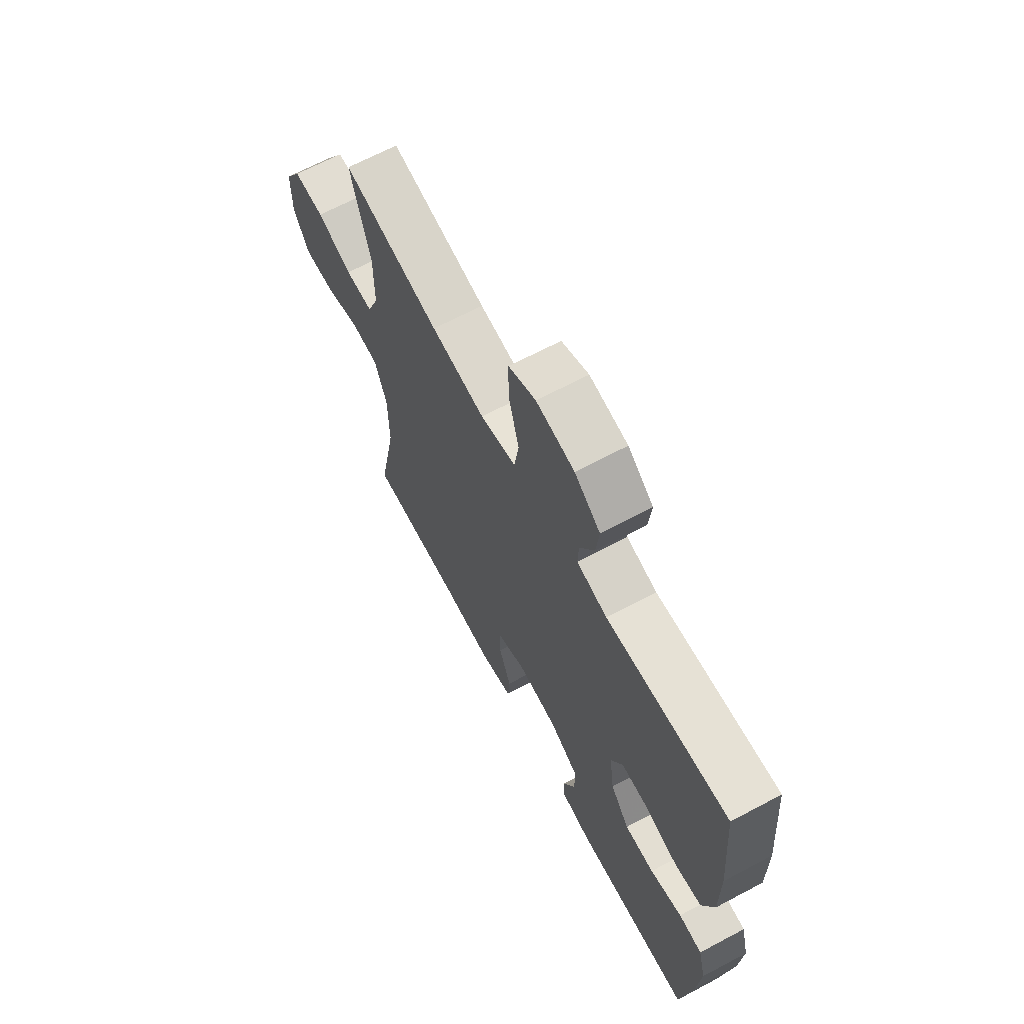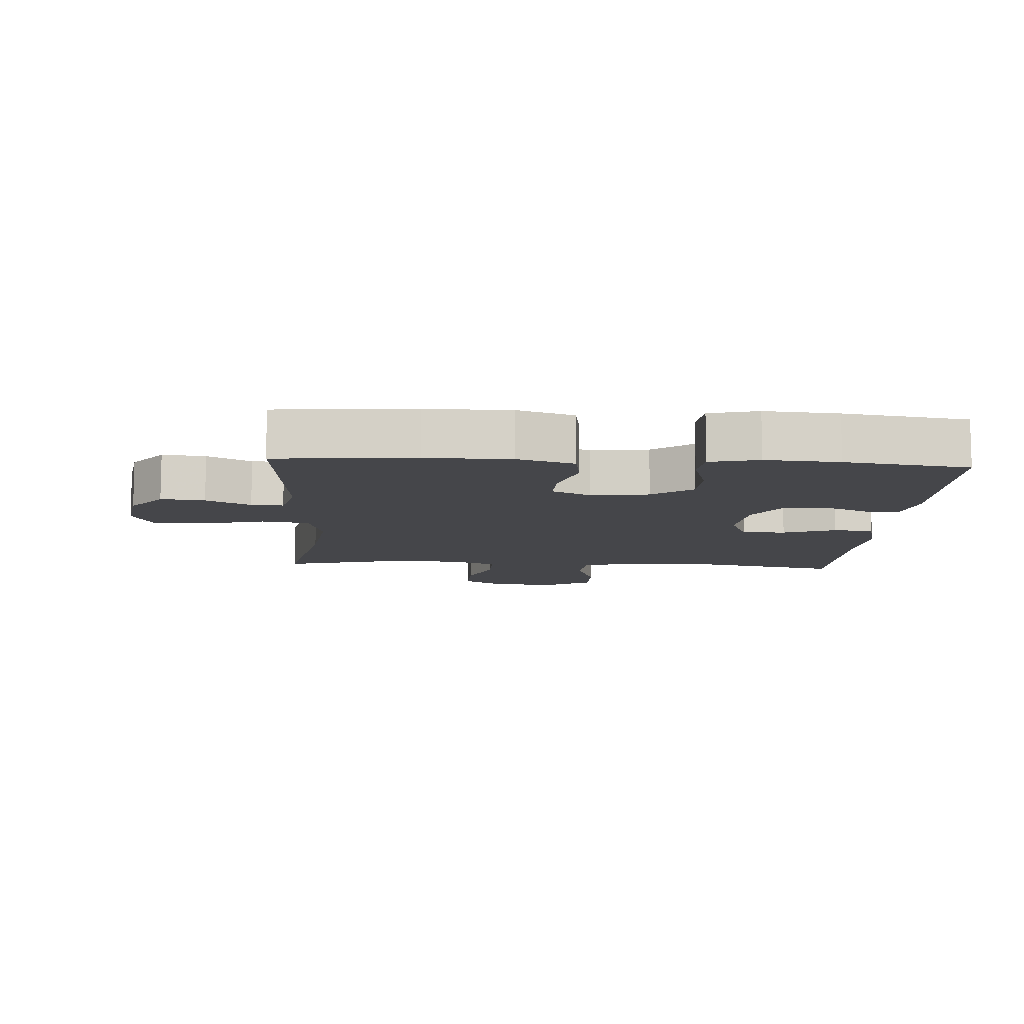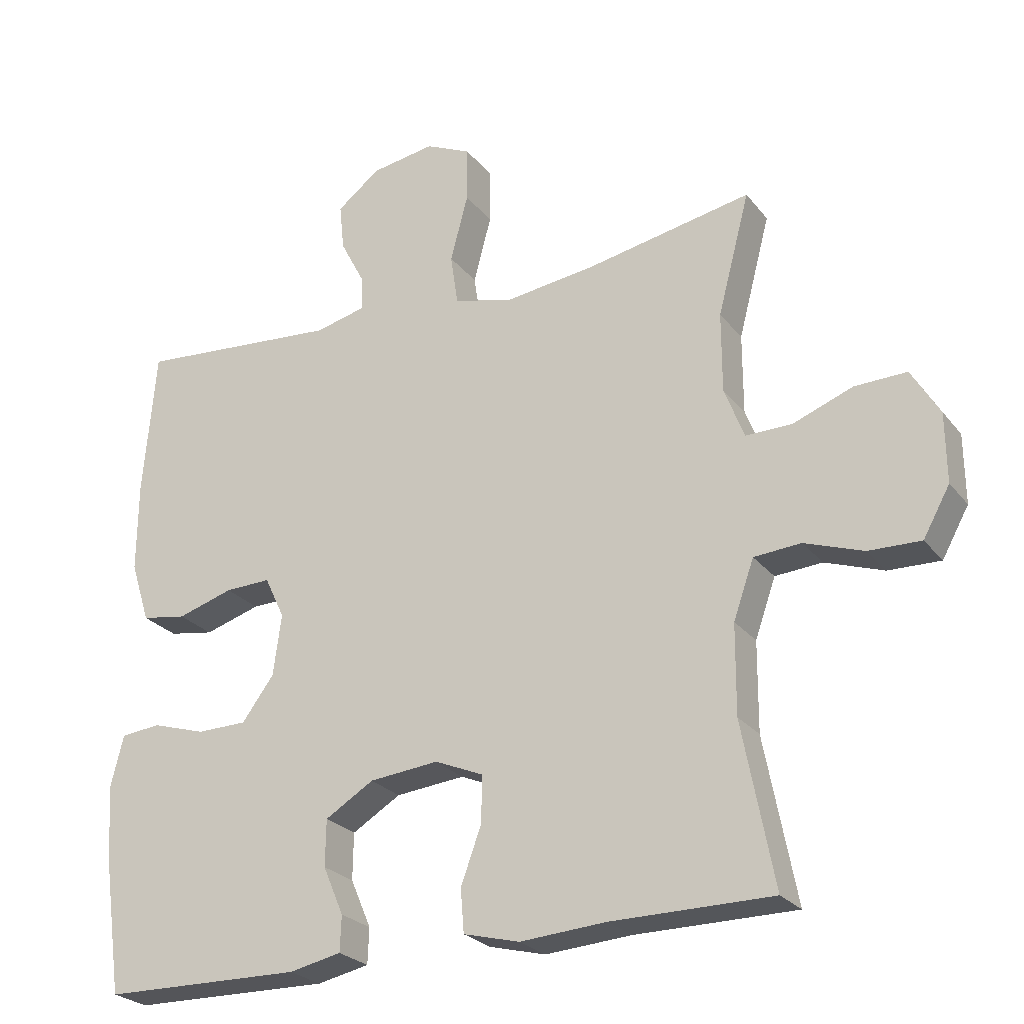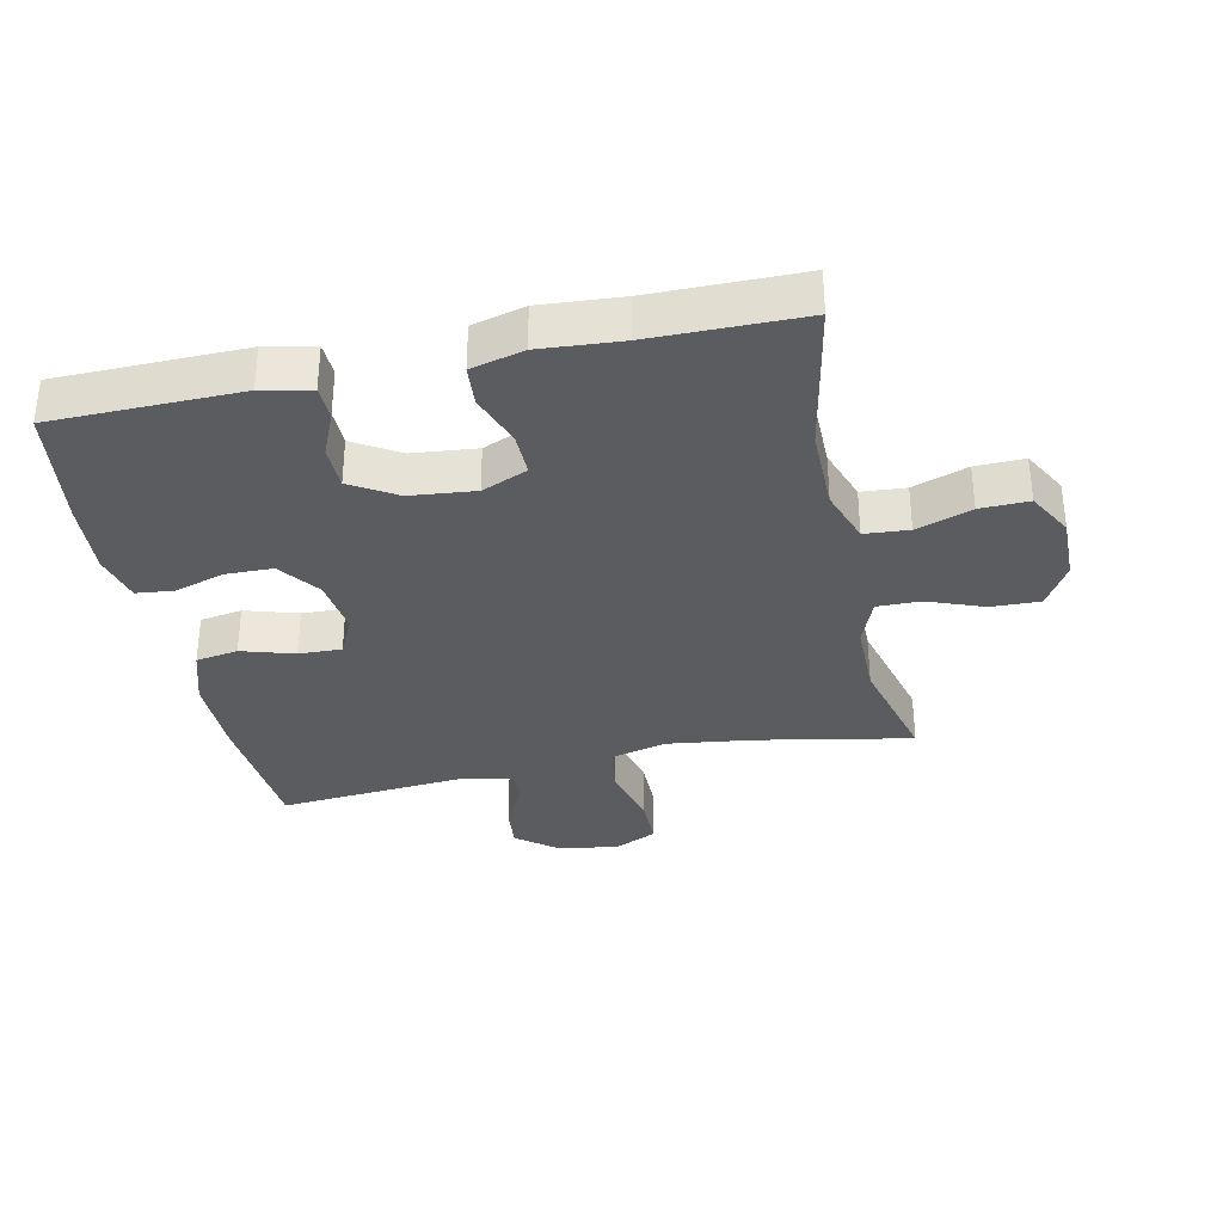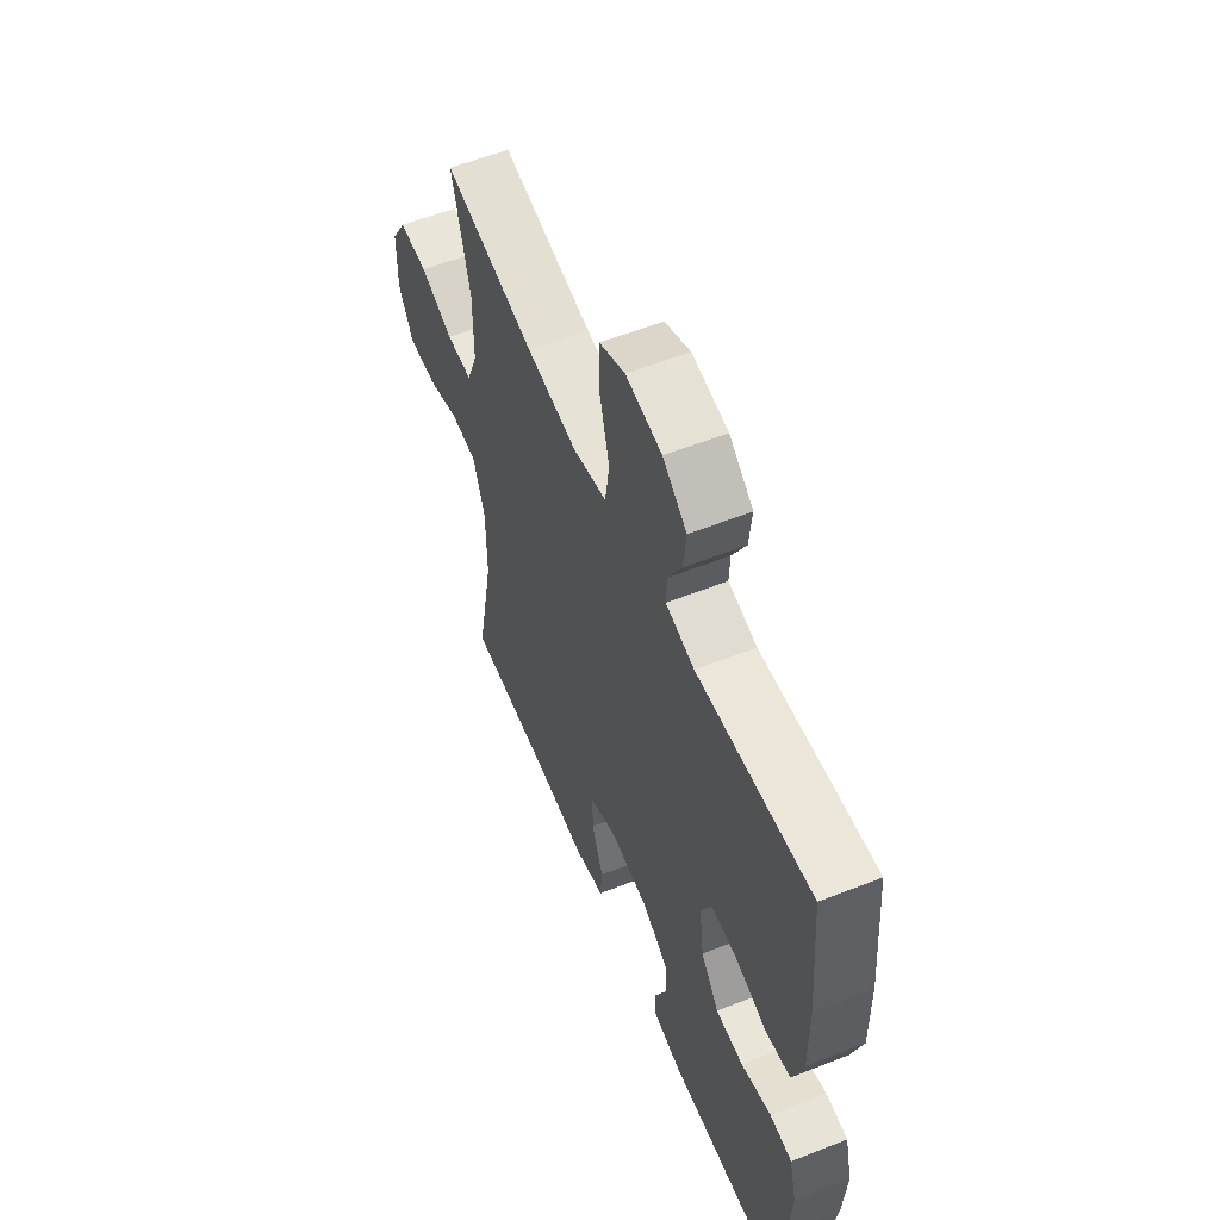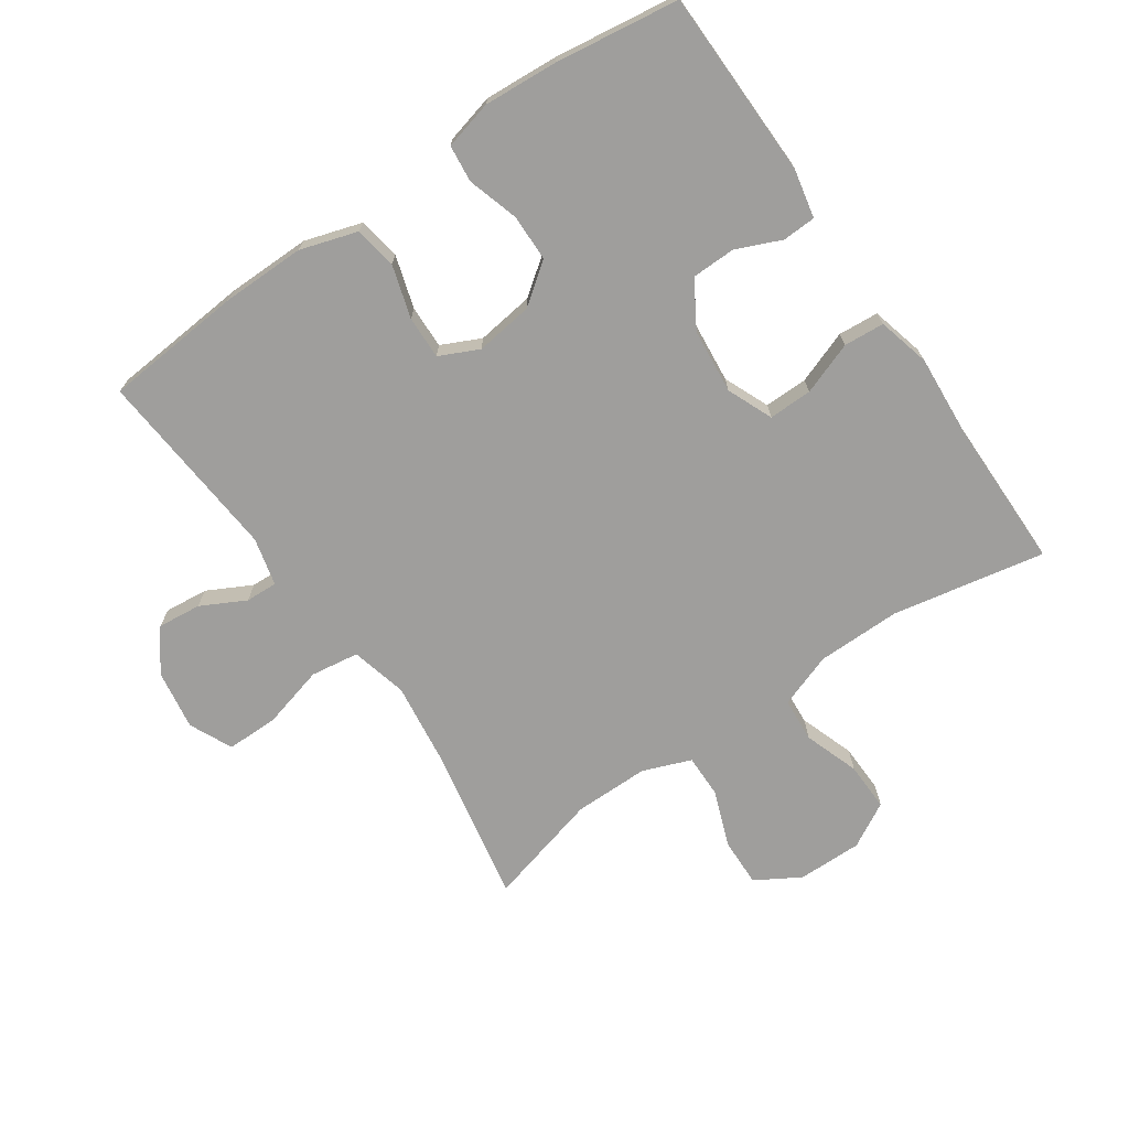
<metadata>
{"format":"obj","ext":"obj","renderer":"f3d","projection":"perspective","resolution":1024,"background":"white","views":[{"elev":67.1,"azim":62.0,"up":"+Z"},{"elev":-9.9,"azim":86.3,"up":"+Y"},{"elev":-25.2,"azim":-151.2,"up":"+Z"},{"elev":-33.8,"azim":-168.0,"up":"+Y"},{"elev":57.4,"azim":67.7,"up":"+Z"},{"elev":-70.9,"azim":124.6,"up":"+Y"}]}
</metadata>
<code>
v 0.5 0.07 -0.5
v 0.208 0.07 -0.505
v 0.132 0.07 -0.489
v 0.13 0.07 -0.437
v 0.16 0.07 -0.367
v 0.159 0.07 -0.299
v 0.088 0.07 -0.256
v -0.013 0.07 -0.246
v -0.084 0.07 -0.276
v -0.083 0.07 -0.344
v -0.053 0.07 -0.426
v -0.058 0.07 -0.489
v -0.14 0.07 -0.51
v -0.266 0.07 -0.501
v -0.5 0.07 -0.5
v -0.454 0.07 -0.262
v -0.455 0.07 -0.132
v -0.485 0.07 -0.047
v -0.554 0.07 -0.042
v -0.64 0.07 -0.072
v -0.716 0.07 -0.074
v -0.755 0.07 -0.004
v -0.754 0.07 0.097
v -0.713 0.07 0.166
v -0.637 0.07 0.164
v -0.55 0.07 0.131
v -0.482 0.07 0.13
v -0.453 0.07 0.205
v -0.453 0.07 0.322
v -0.5 0.07 0.5
v -0.259 0.07 0.454
v -0.126 0.07 0.437
v -0.038 0.07 0.459
v -0.027 0.07 0.534
v -0.053 0.07 0.632
v -0.053 0.07 0.713
v 0.014 0.07 0.744
v 0.108 0.07 0.729
v 0.171 0.07 0.68
v 0.164 0.07 0.612
v 0.128 0.07 0.543
v 0.126 0.07 0.493
v 0.201 0.07 0.475
v 0.5 0.07 0.5
v 0.518 0.07 0.285
v 0.519 0.07 0.154
v 0.491 0.07 0.065
v 0.425 0.07 0.054
v 0.343 0.07 0.079
v 0.276 0.07 0.081
v 0.247 0.07 0.02
v 0.259 0.07 -0.07
v 0.306 0.07 -0.133
v 0.379 0.07 -0.134
v 0.458 0.07 -0.11
v 0.516 0.07 -0.116
v 0.535 0.07 -0.192
v 0.527 0.07 -0.307
v 0.5 0 -0.5
v 0.208 0 -0.505
v 0.132 0 -0.489
v 0.13 0 -0.437
v 0.16 0 -0.367
v 0.159 0 -0.299
v 0.088 0 -0.256
v -0.013 0 -0.246
v -0.084 0 -0.276
v -0.083 0 -0.344
v -0.053 0 -0.426
v -0.058 0 -0.489
v -0.14 0 -0.51
v -0.266 0 -0.501
v -0.5 0 -0.5
v -0.454 0 -0.262
v -0.455 0 -0.132
v -0.485 0 -0.047
v -0.554 0 -0.042
v -0.64 0 -0.072
v -0.716 0 -0.074
v -0.755 0 -0.004
v -0.754 0 0.097
v -0.713 0 0.166
v -0.637 0 0.164
v -0.55 0 0.131
v -0.482 0 0.13
v -0.453 0 0.205
v -0.453 0 0.322
v -0.5 0 0.5
v -0.259 0 0.454
v -0.126 0 0.437
v -0.038 0 0.459
v -0.027 0 0.534
v -0.053 0 0.632
v -0.053 0 0.713
v 0.014 0 0.744
v 0.108 0 0.729
v 0.171 0 0.68
v 0.164 0 0.612
v 0.128 0 0.543
v 0.126 0 0.493
v 0.201 0 0.475
v 0.5 0 0.5
v 0.518 0 0.285
v 0.519 0 0.154
v 0.491 0 0.065
v 0.425 0 0.054
v 0.343 0 0.079
v 0.276 0 0.081
v 0.247 0 0.02
v 0.259 0 -0.07
v 0.306 0 -0.133
v 0.379 0 -0.134
v 0.458 0 -0.11
v 0.516 0 -0.116
v 0.535 0 -0.192
v 0.527 0 -0.307
f 3 4 5
f 2 3 5
f 1 2 5
f 58 1 5
f 57 58 5
f 56 57 5
f 55 56 5
f 54 55 5
f 53 54 5 6
f 52 53 6 7
f 51 52 7 8
f 50 51 8 9
f 47 48 49
f 46 47 49
f 45 46 49
f 44 45 49
f 43 44 49
f 42 43 49 50
f 39 40 41
f 38 39 41
f 37 38 41
f 36 37 41
f 35 36 41
f 34 35 41
f 33 34 41 42
f 42 50 9
f 33 42 9
f 32 33 9
f 29 30 31
f 32 9 10
f 31 32 10
f 29 31 10
f 28 29 10
f 24 25 26
f 23 24 26
f 22 23 26
f 21 22 26
f 20 21 26
f 19 20 26
f 18 19 26 27
f 12 13 14
f 11 12 14
f 10 11 14
f 28 10 14
f 27 28 14
f 18 27 14
f 17 18 14
f 14 15 16
f 14 16 17
f 63 62 61
f 63 61 60
f 63 60 59
f 63 59 116
f 63 116 115
f 63 115 114
f 63 114 113
f 63 113 112
f 64 63 112 111
f 65 64 111 110
f 66 65 110 109
f 67 66 109 108
f 107 106 105
f 107 105 104
f 107 104 103
f 107 103 102
f 107 102 101
f 108 107 101 100
f 99 98 97
f 99 97 96
f 99 96 95
f 99 95 94
f 99 94 93
f 99 93 92
f 100 99 92 91
f 67 108 100
f 67 100 91
f 67 91 90
f 89 88 87
f 68 67 90
f 68 90 89
f 68 89 87
f 68 87 86
f 84 83 82
f 84 82 81
f 84 81 80
f 84 80 79
f 84 79 78
f 84 78 77
f 85 84 77 76
f 72 71 70
f 72 70 69
f 72 69 68
f 72 68 86
f 72 86 85
f 72 85 76
f 72 76 75
f 74 73 72
f 75 74 72
f 1 59 60 2
f 2 60 61 3
f 3 61 62 4
f 4 62 63 5
f 5 63 64 6
f 6 64 65 7
f 7 65 66 8
f 8 66 67 9
f 9 67 68 10
f 10 68 69 11
f 11 69 70 12
f 12 70 71 13
f 13 71 72 14
f 14 72 73 15
f 15 73 74 16
f 16 74 75 17
f 17 75 76 18
f 18 76 77 19
f 19 77 78 20
f 20 78 79 21
f 21 79 80 22
f 22 80 81 23
f 23 81 82 24
f 24 82 83 25
f 25 83 84 26
f 26 84 85 27
f 27 85 86 28
f 28 86 87 29
f 29 87 88 30
f 30 88 89 31
f 31 89 90 32
f 32 90 91 33
f 33 91 92 34
f 34 92 93 35
f 35 93 94 36
f 36 94 95 37
f 37 95 96 38
f 38 96 97 39
f 39 97 98 40
f 40 98 99 41
f 41 99 100 42
f 42 100 101 43
f 43 101 102 44
f 44 102 103 45
f 45 103 104 46
f 46 104 105 47
f 47 105 106 48
f 48 106 107 49
f 49 107 108 50
f 50 108 109 51
f 51 109 110 52
f 52 110 111 53
f 53 111 112 54
f 54 112 113 55
f 55 113 114 56
f 56 114 115 57
f 57 115 116 58
f 58 116 59 1

</code>
